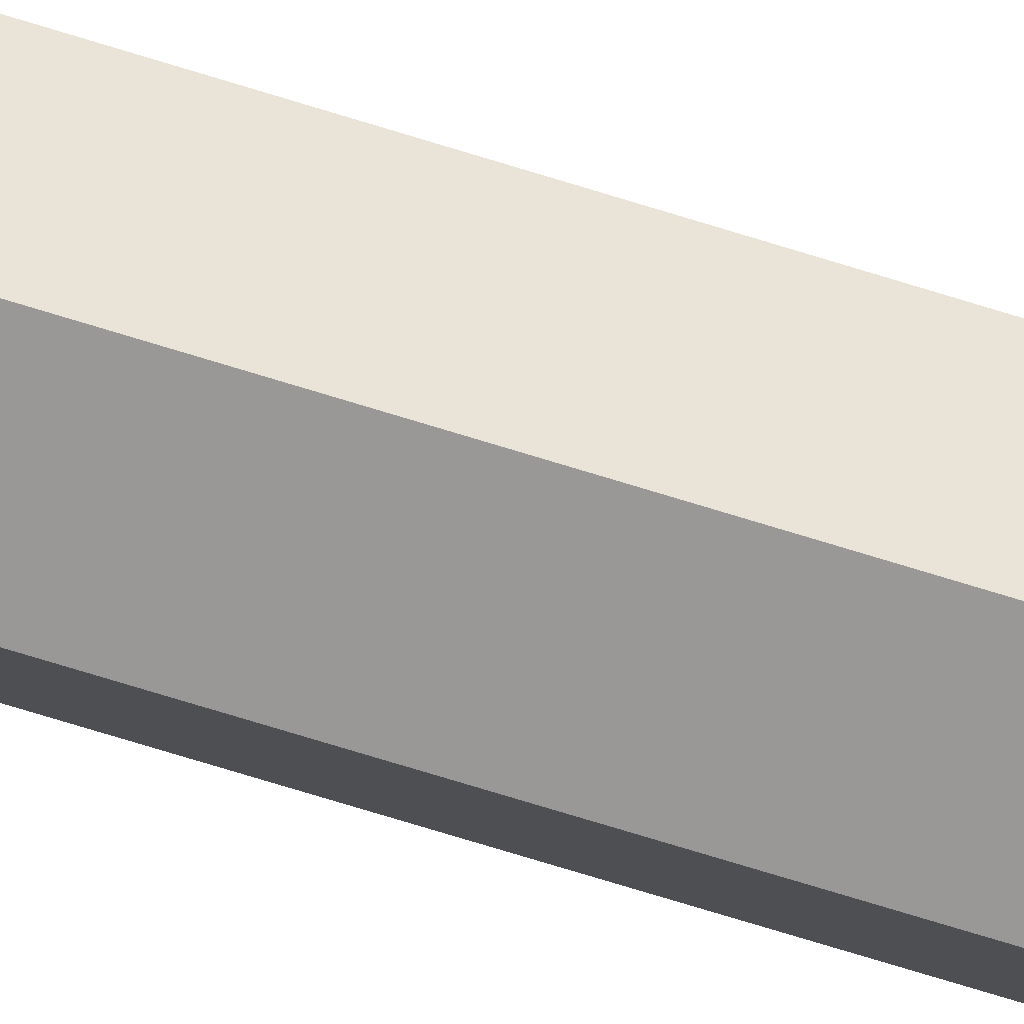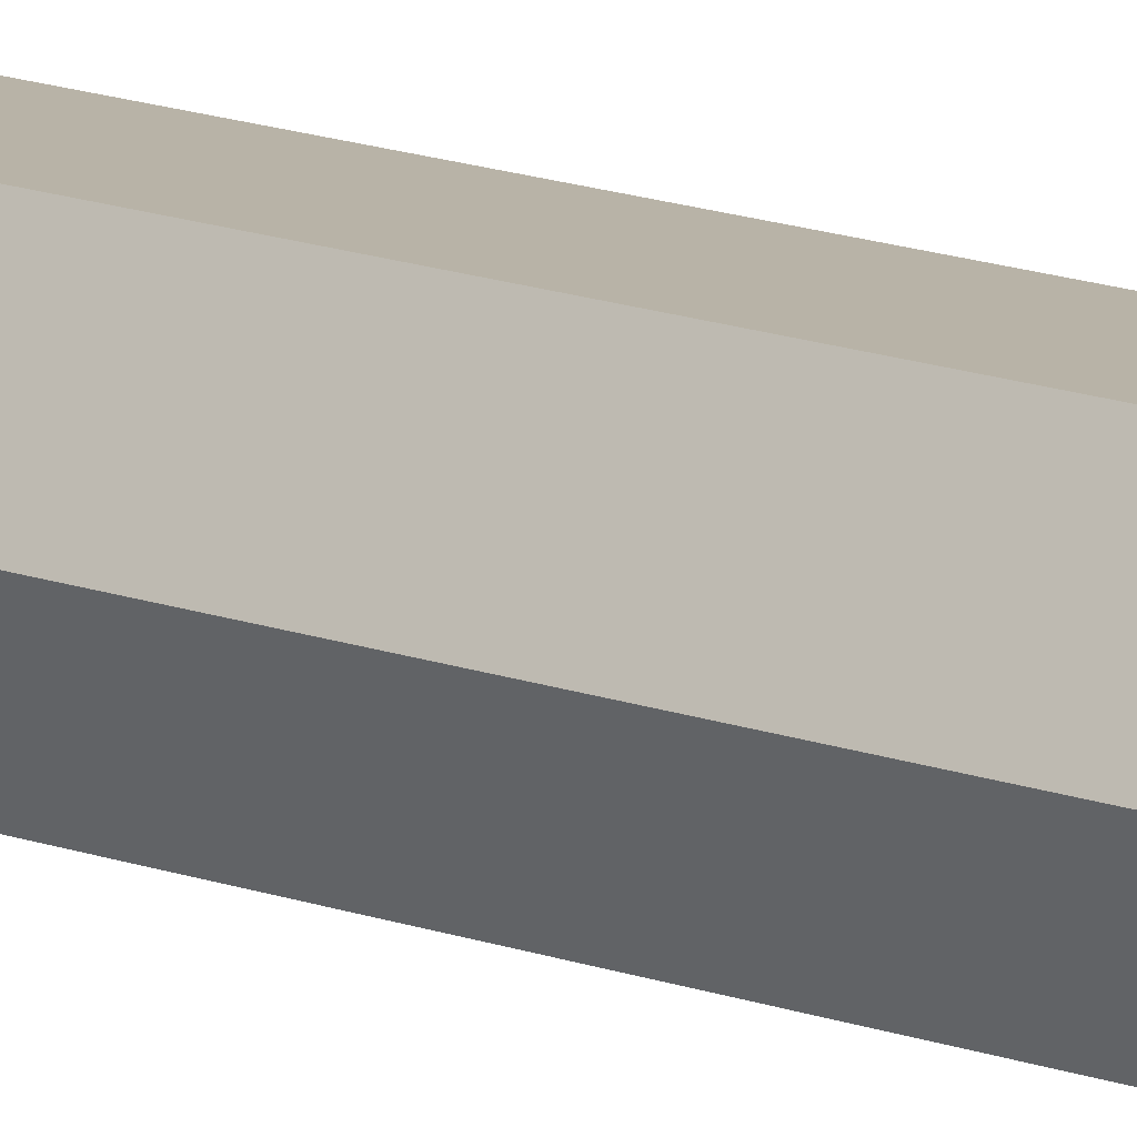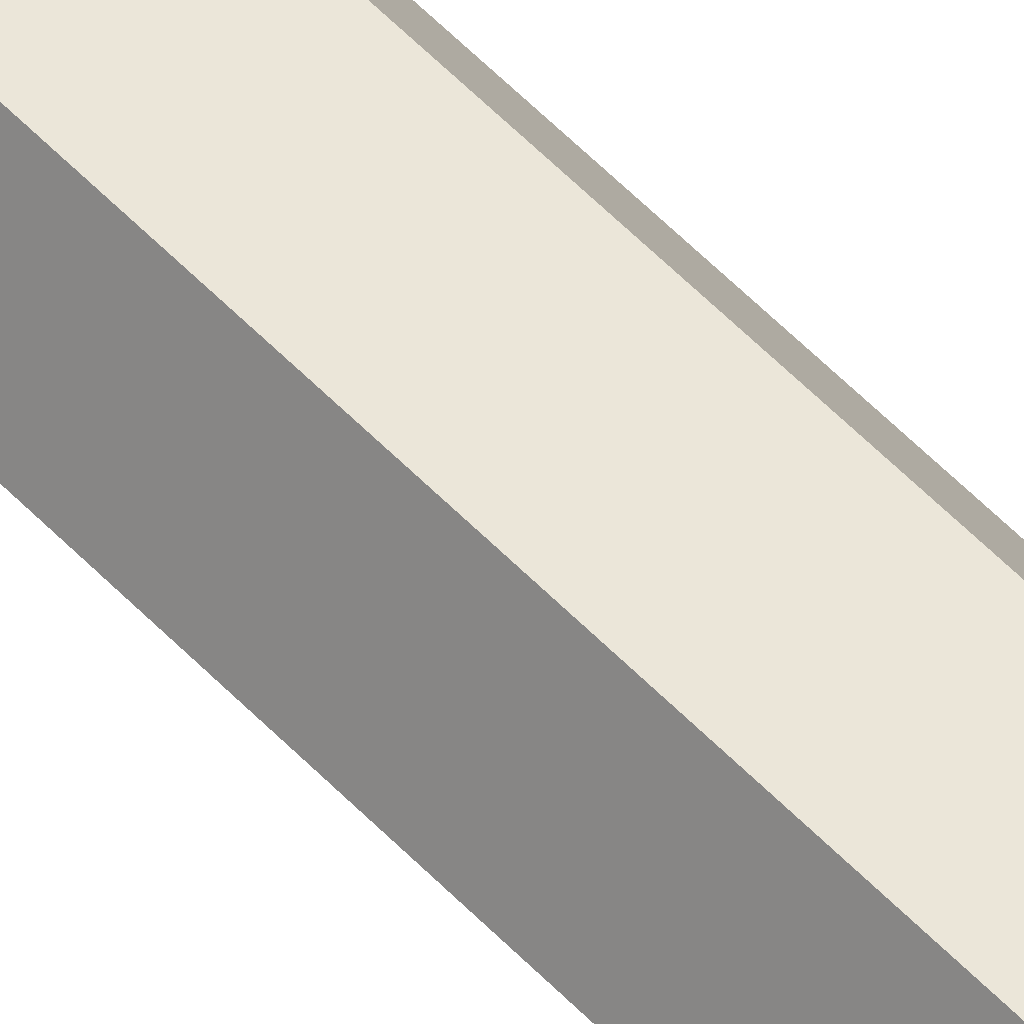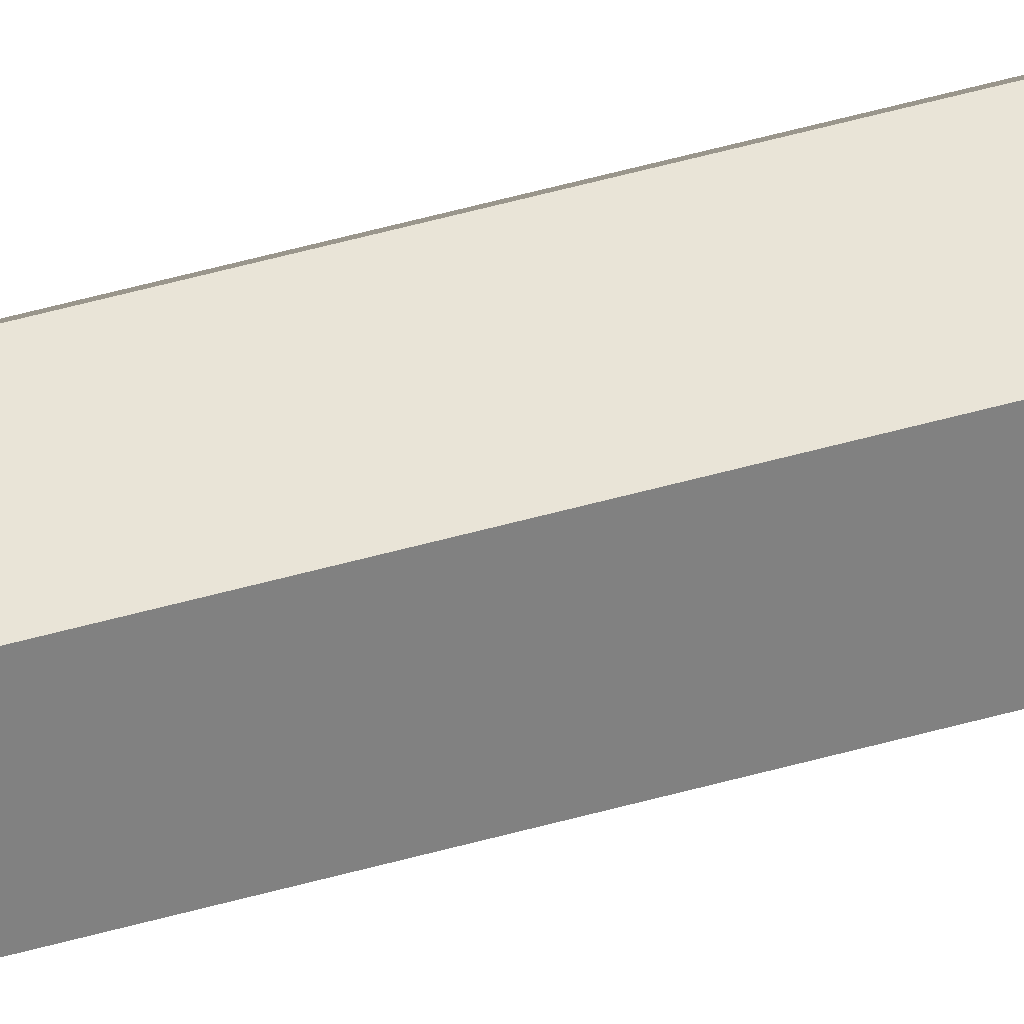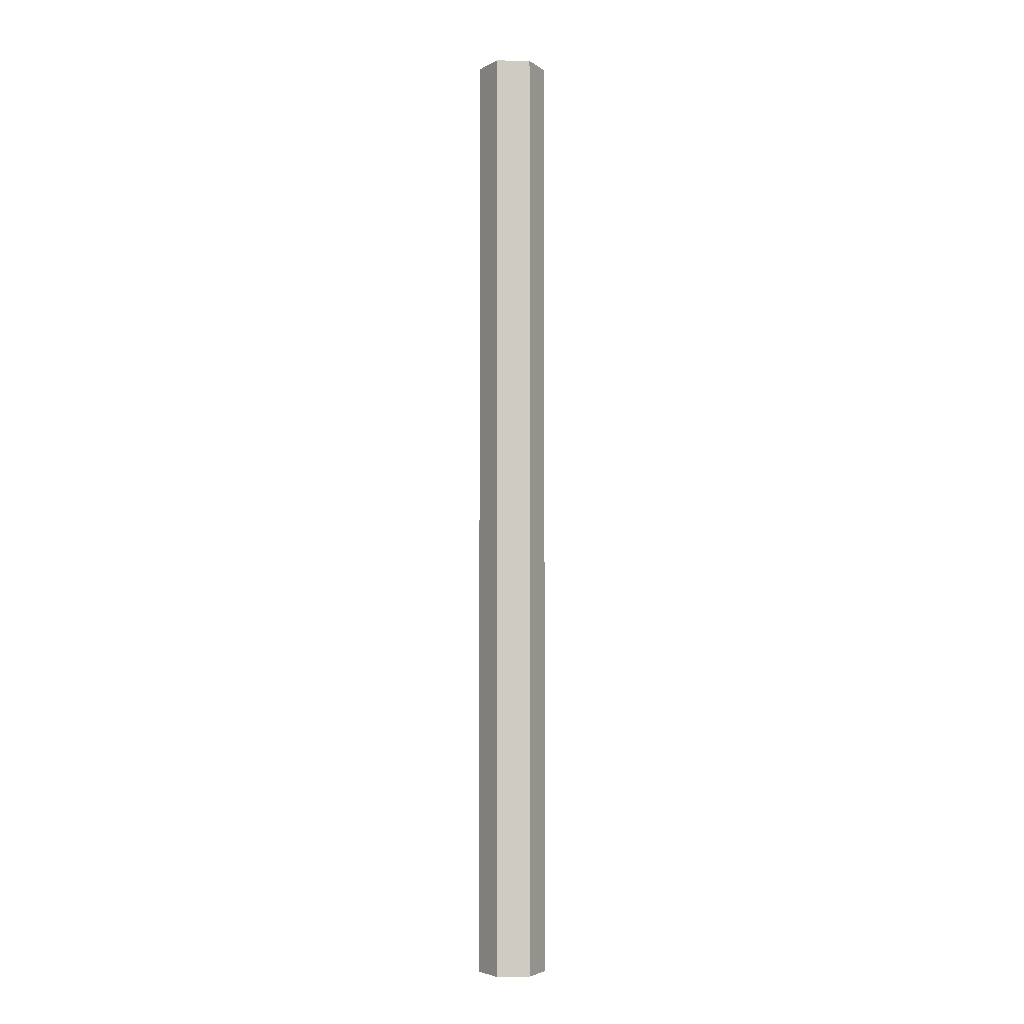
<metadata>
{"format":"obj","ext":"obj","renderer":"f3d","projection":"perspective","resolution":1024,"background":"white","views":[{"elev":-68.7,"azim":-107.6,"up":"+Z"},{"elev":12.9,"azim":132.7,"up":"+Z"},{"elev":56.7,"azim":-43.0,"up":"+Z"},{"elev":60.8,"azim":-105.4,"up":"+Z"},{"elev":-4.2,"azim":-122.7,"up":"+Y"}]}
</metadata>
<code>
g Cylinder_7
v 0.03596 -1 -0.06228
v 0.07192 -1 0
v 0.07192 1 0
v 0.03596 1 -0.06228
v -0.03596 -1 -0.06228
v 0.03596 -1 -0.06228
v 0.03596 1 -0.06228
v -0.03596 1 -0.06228
v -0.07192 -1 -8.808e-18
v -0.03596 -1 -0.06228
v -0.03596 1 -0.06228
v -0.07192 1 -8.808e-18
v -0.03596 -1 0.06228
v -0.07192 -1 -8.808e-18
v -0.07192 1 -8.808e-18
v -0.03596 1 0.06228
v 0.03596 -1 0.06228
v -0.03596 -1 0.06228
v -0.03596 1 0.06228
v 0.03596 1 0.06228
v 0.07192 -1 0
v 0.03596 -1 0.06228
v 0.03596 1 0.06228
v 0.07192 1 0
v 0.03596 -1 -0.06228
v 0 -1 0
v 0.07192 -1 0
v -0.03596 -1 -0.06228
v 0.03596 -1 0.06228
v -0.07192 -1 -8.808e-18
v -0.03596 -1 0.06228
v 0.03596 1 -0.06228
v 0.07192 1 0
v 0 1 0
v -0.03596 1 -0.06228
v 0.03596 1 0.06228
v -0.07192 1 -8.808e-18
v -0.03596 1 0.06228
g Cylinder_7_0
f 3 2 1
f 4 3 1
f 7 6 5
f 8 7 5
f 11 10 9
f 12 11 9
f 15 14 13
f 16 15 13
f 19 18 17
f 20 19 17
f 23 22 21
f 24 23 21
f 27 26 25
f 25 26 28
f 29 26 27
f 28 26 30
f 31 26 29
f 30 26 31
f 34 33 32
f 34 32 35
f 34 36 33
f 34 35 37
f 34 38 36
f 34 37 38

</code>
